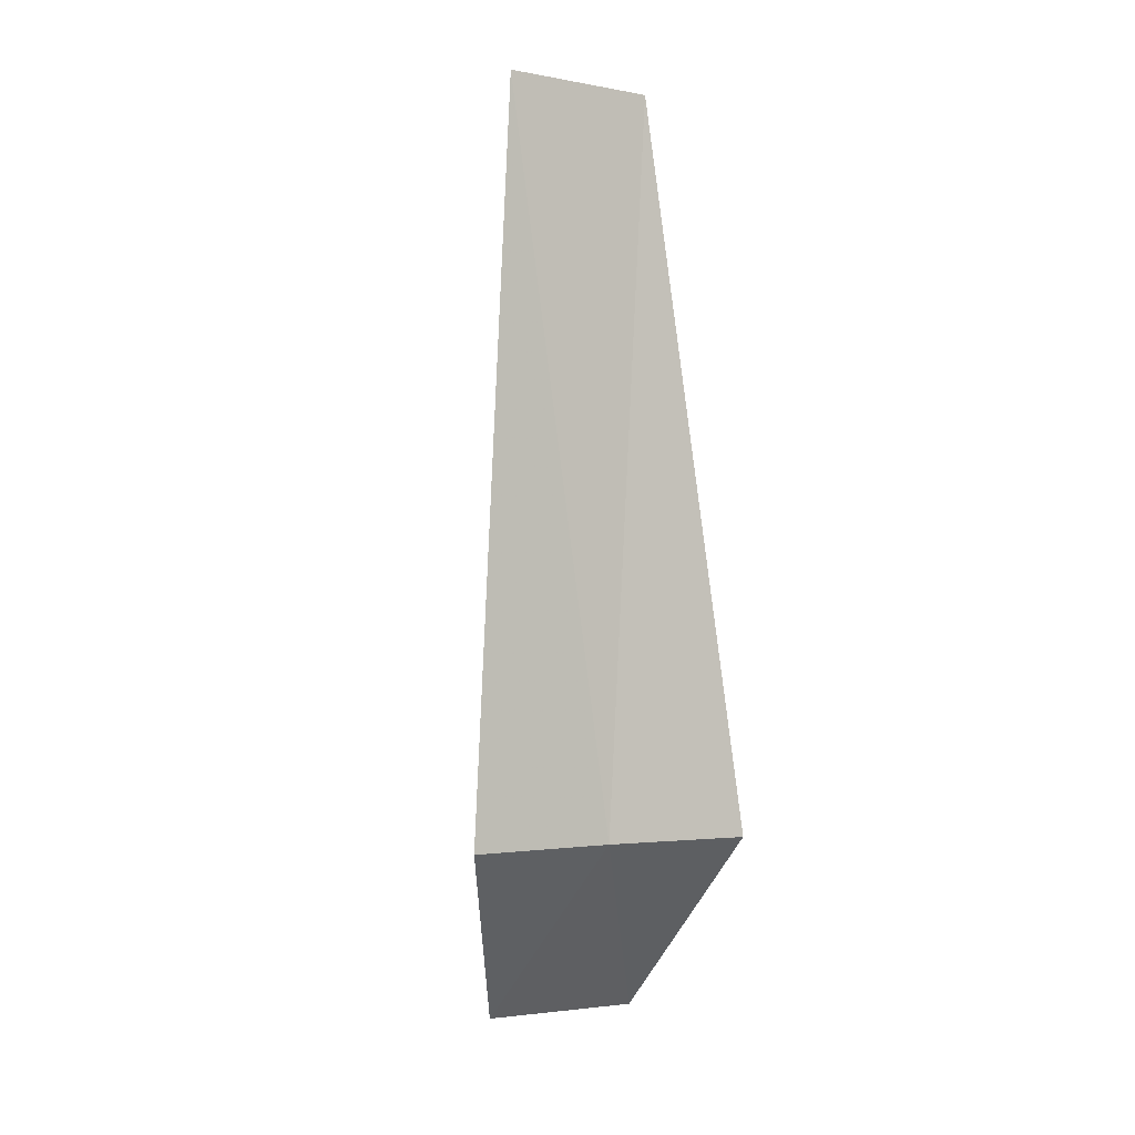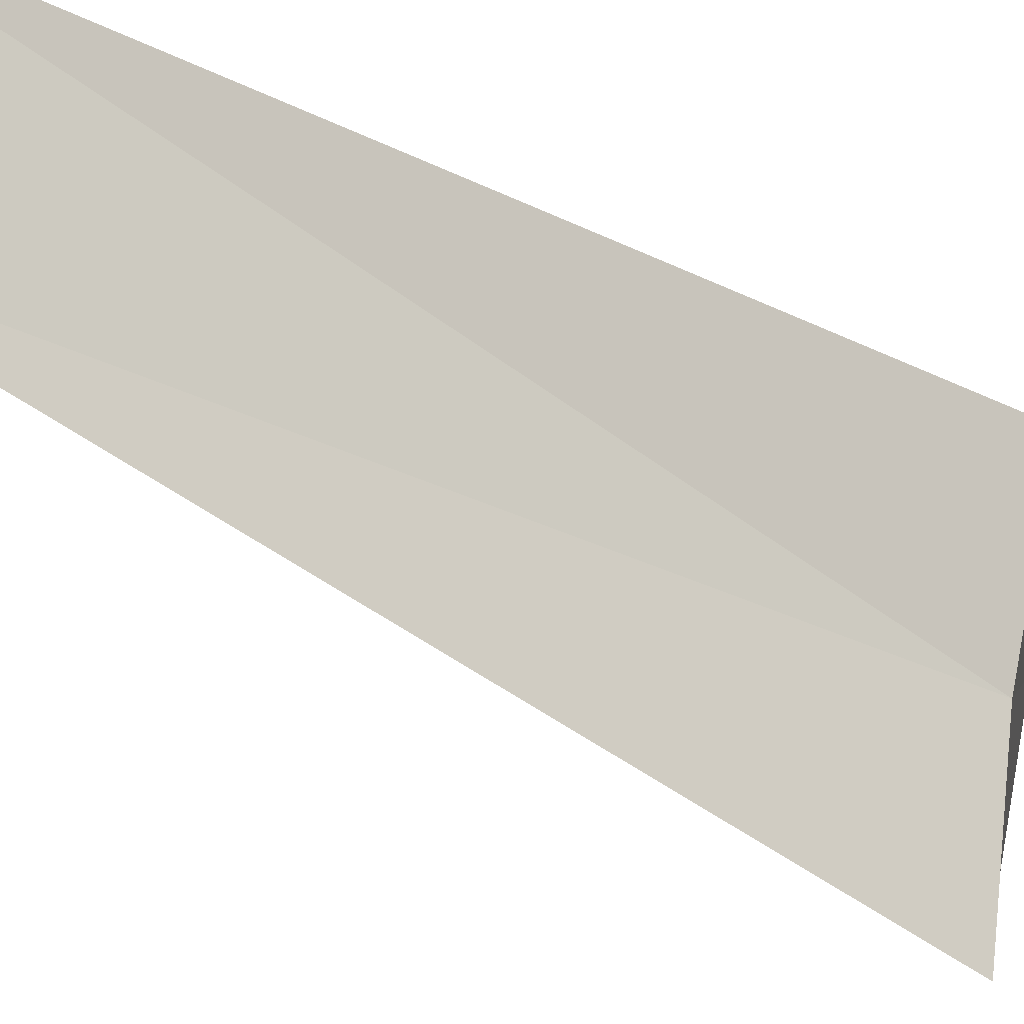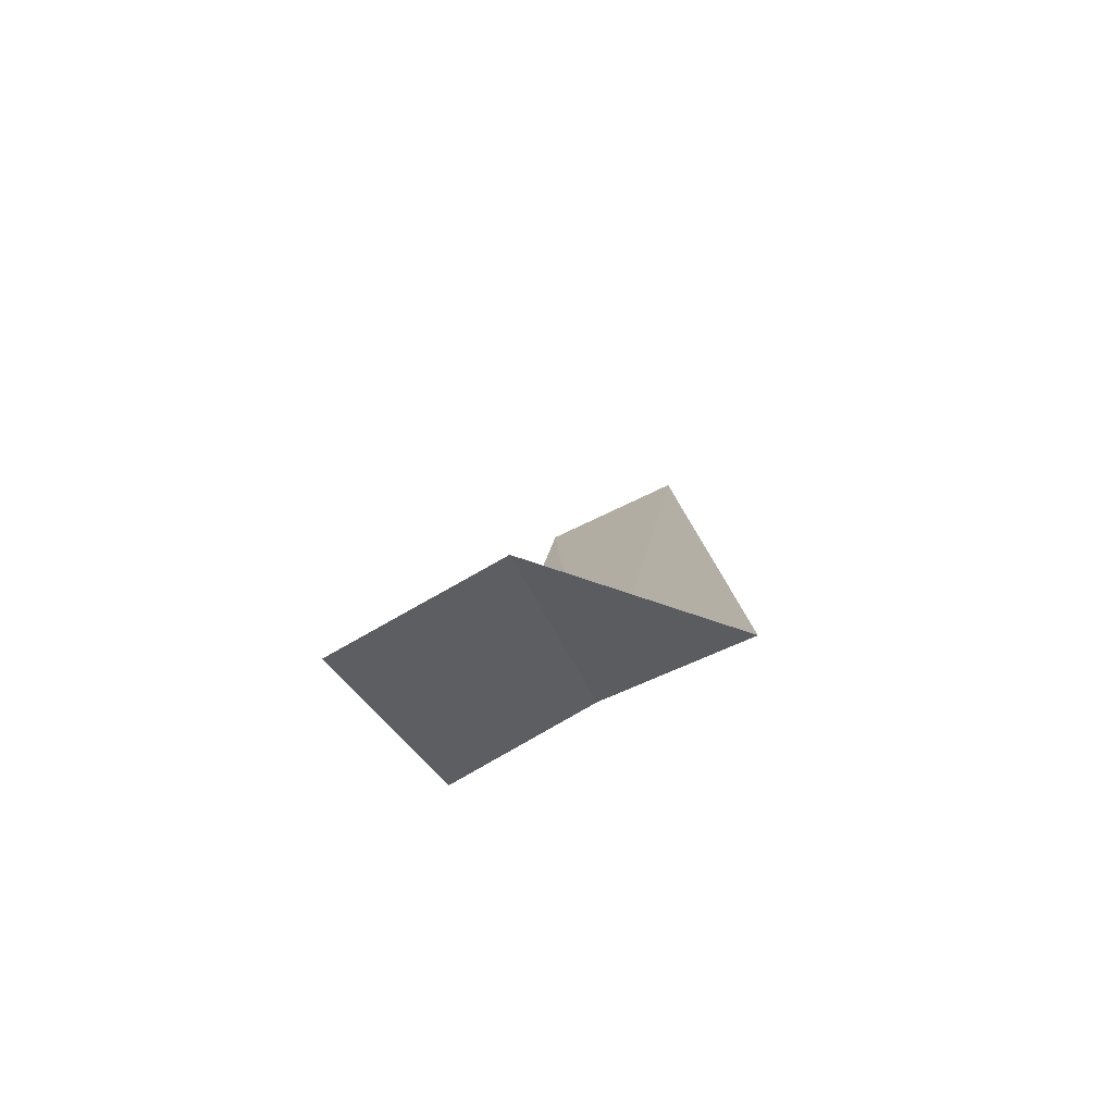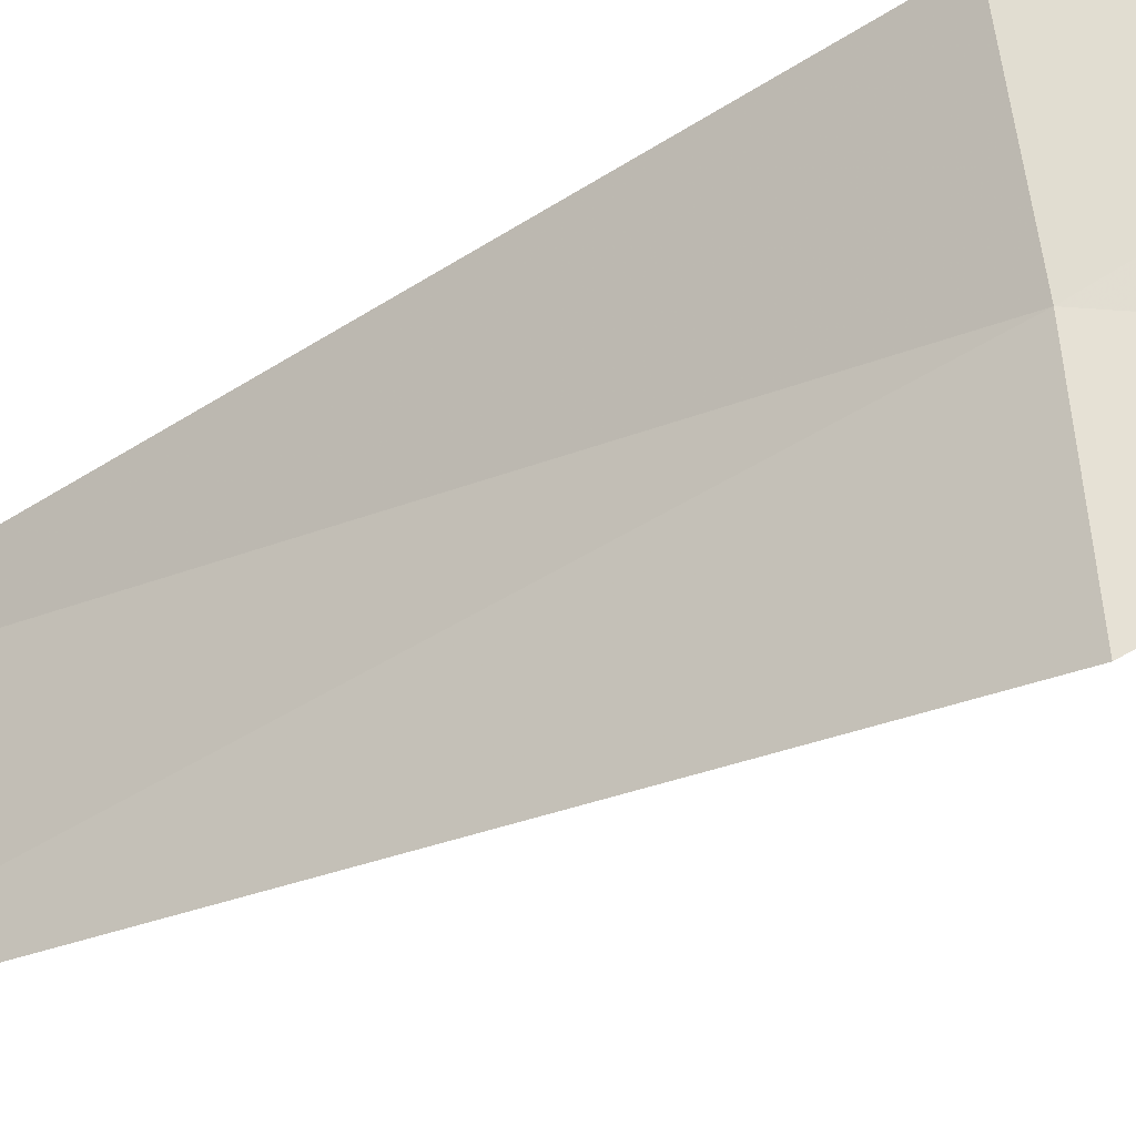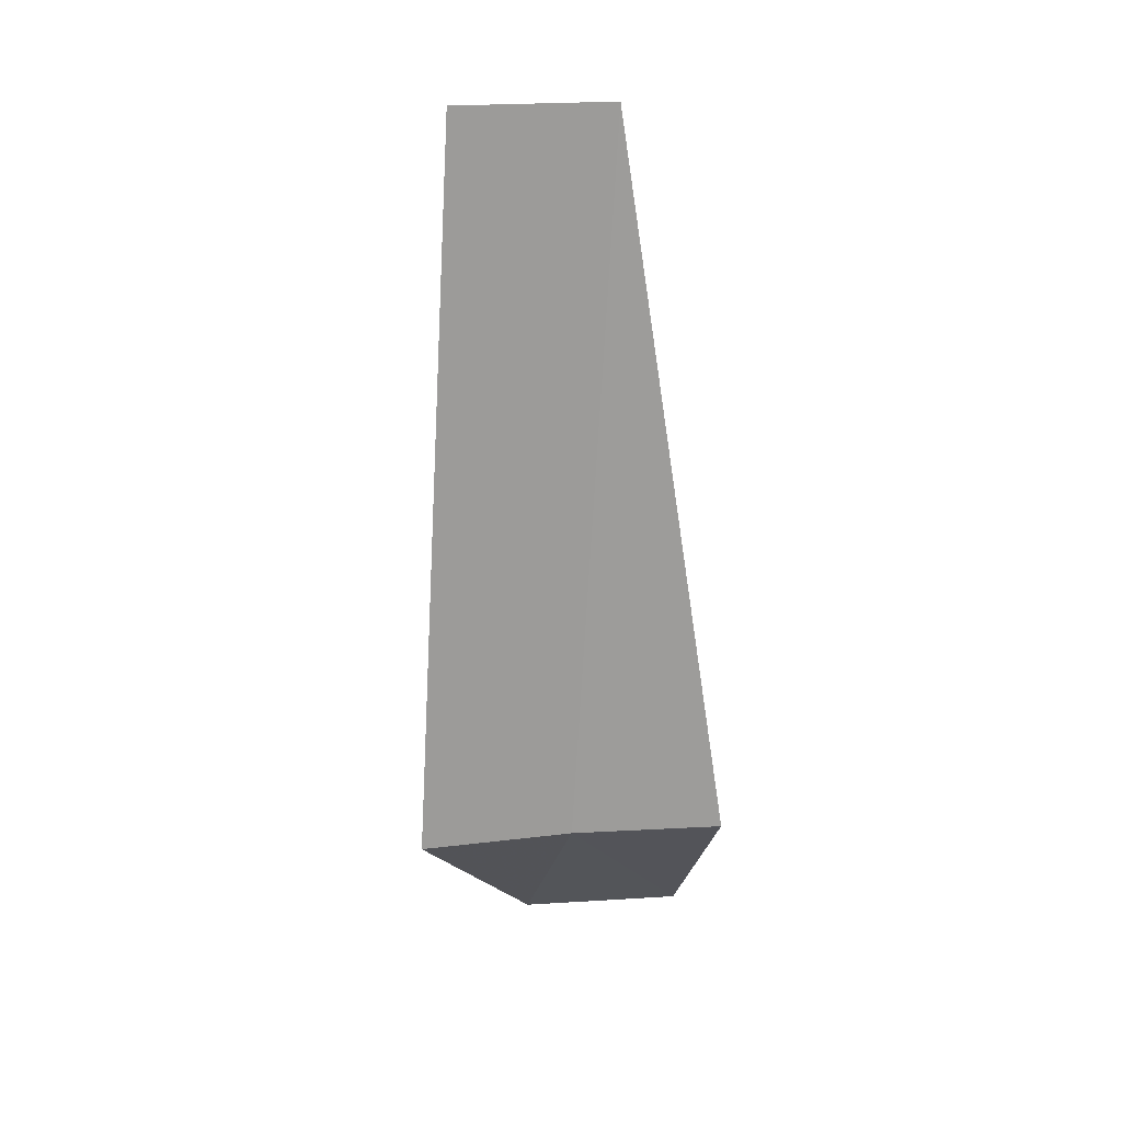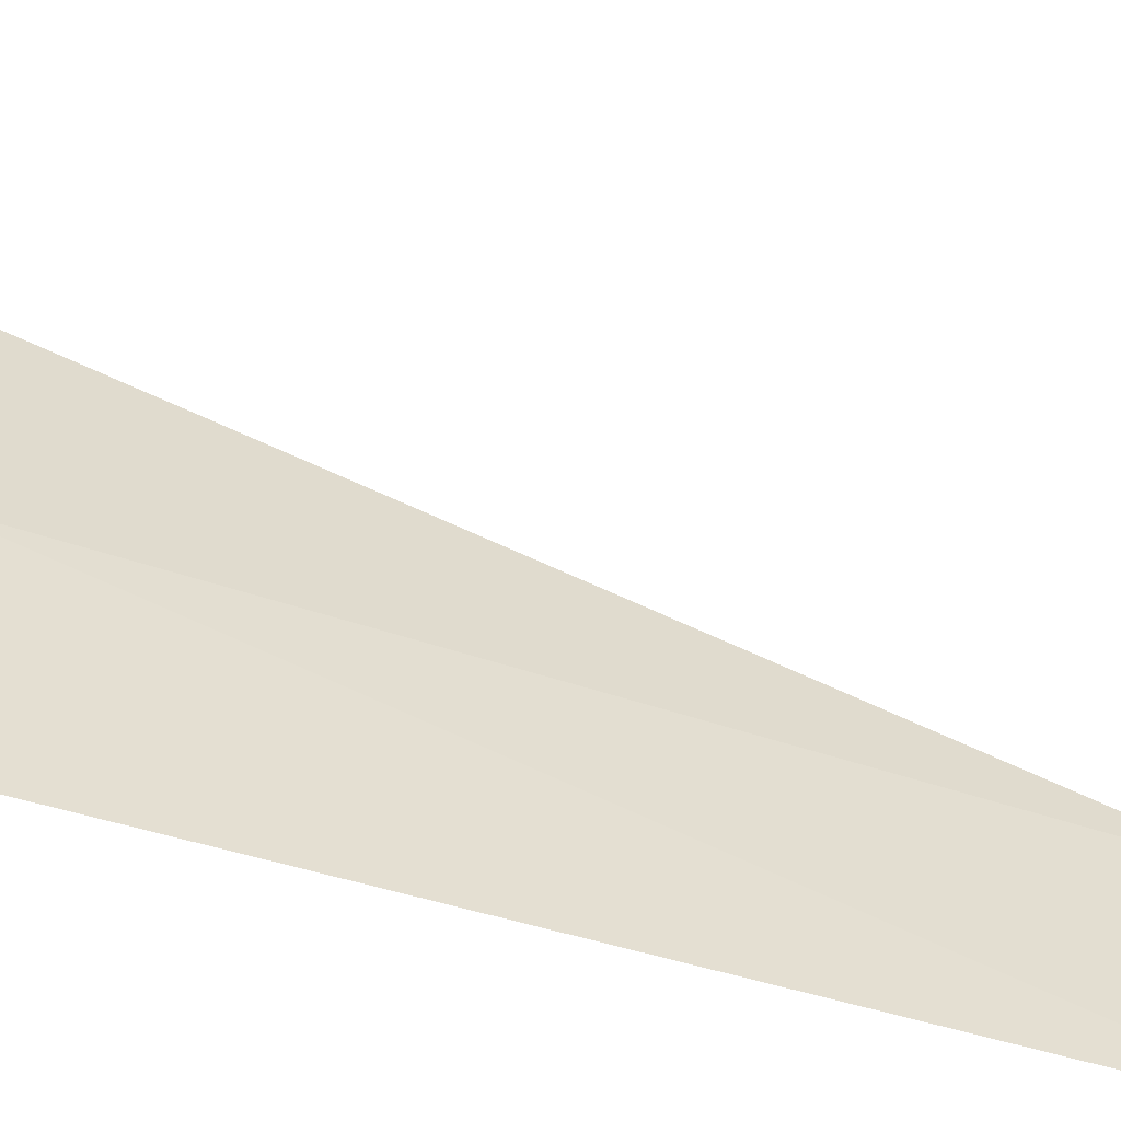
<metadata>
{"format":"obj","ext":"obj","renderer":"f3d","projection":"perspective","resolution":1024,"background":"white","views":[{"elev":-2.1,"azim":-136.3,"up":"+Y"},{"elev":-38.5,"azim":-132.0,"up":"+Z"},{"elev":-76.3,"azim":103.1,"up":"+Y"},{"elev":-35.5,"azim":-58.4,"up":"+Z"},{"elev":20.5,"azim":-113.0,"up":"+Y"},{"elev":-35.6,"azim":60.1,"up":"+Z"}]}
</metadata>
<code>
v 33.12 -5.765 13.11
v 33.26 -5.765 12.33
v 33.23 -2.015 12.54
v 33.06 -2.015 13.32
v 32.88 -5.765 13.86
v 33.87 -6.765 14.08
v 34.11 -6.765 13.26
f 1 3 2
f 1 5 4
f 1 4 3
f 1 6 5
f 1 7 6
f 1 2 7

</code>
